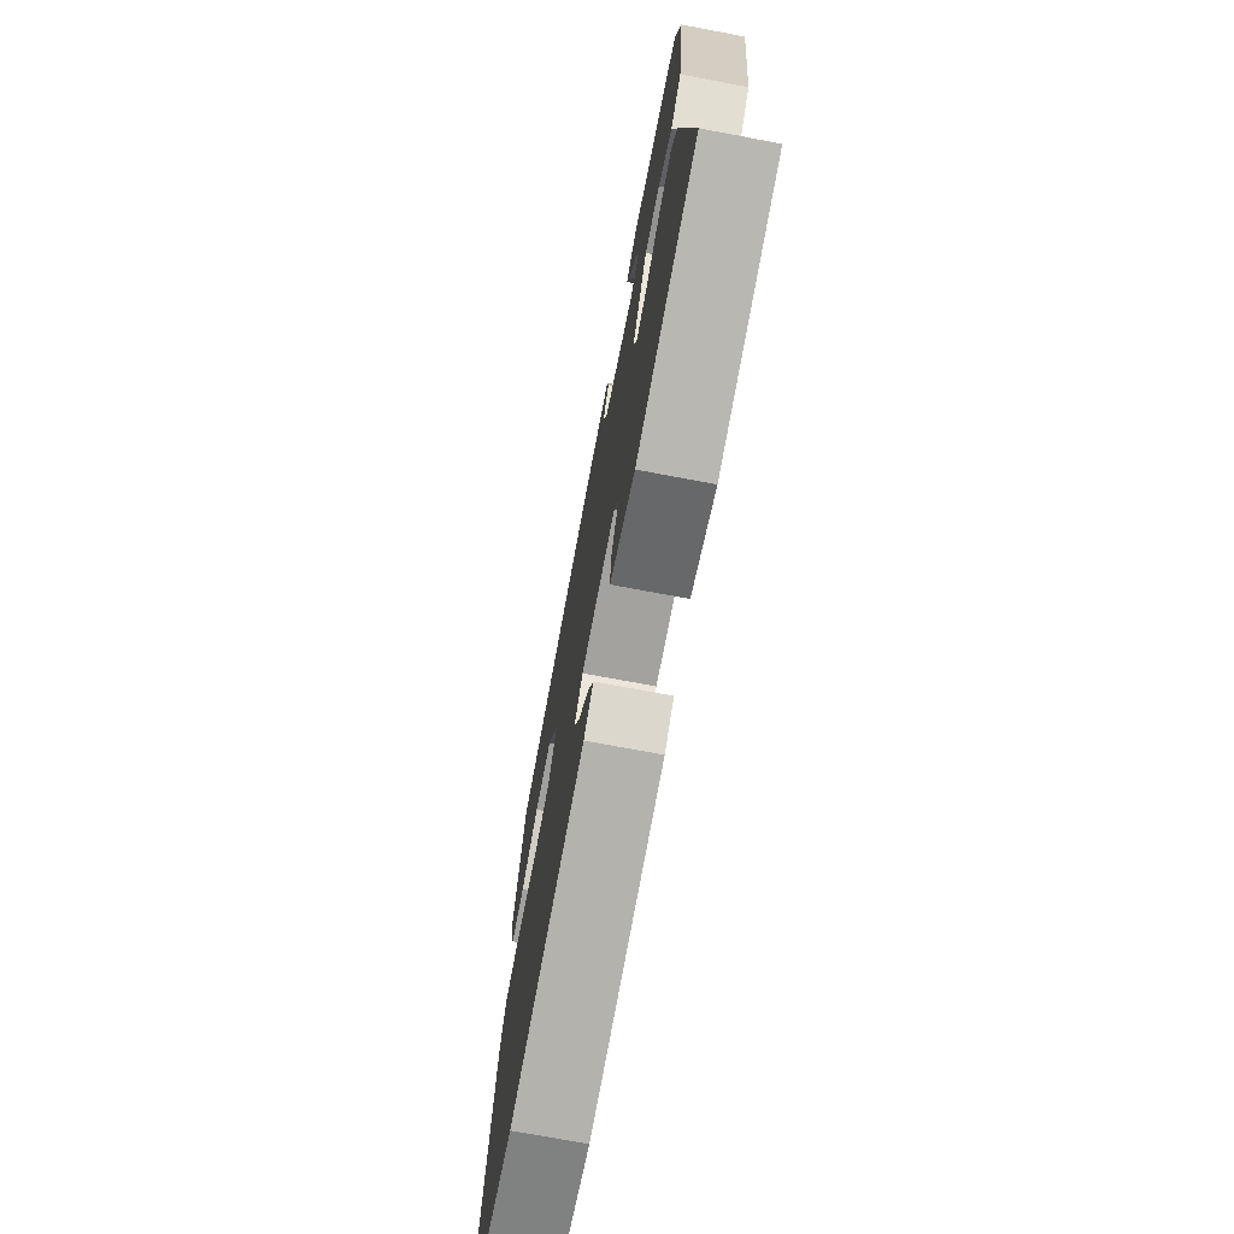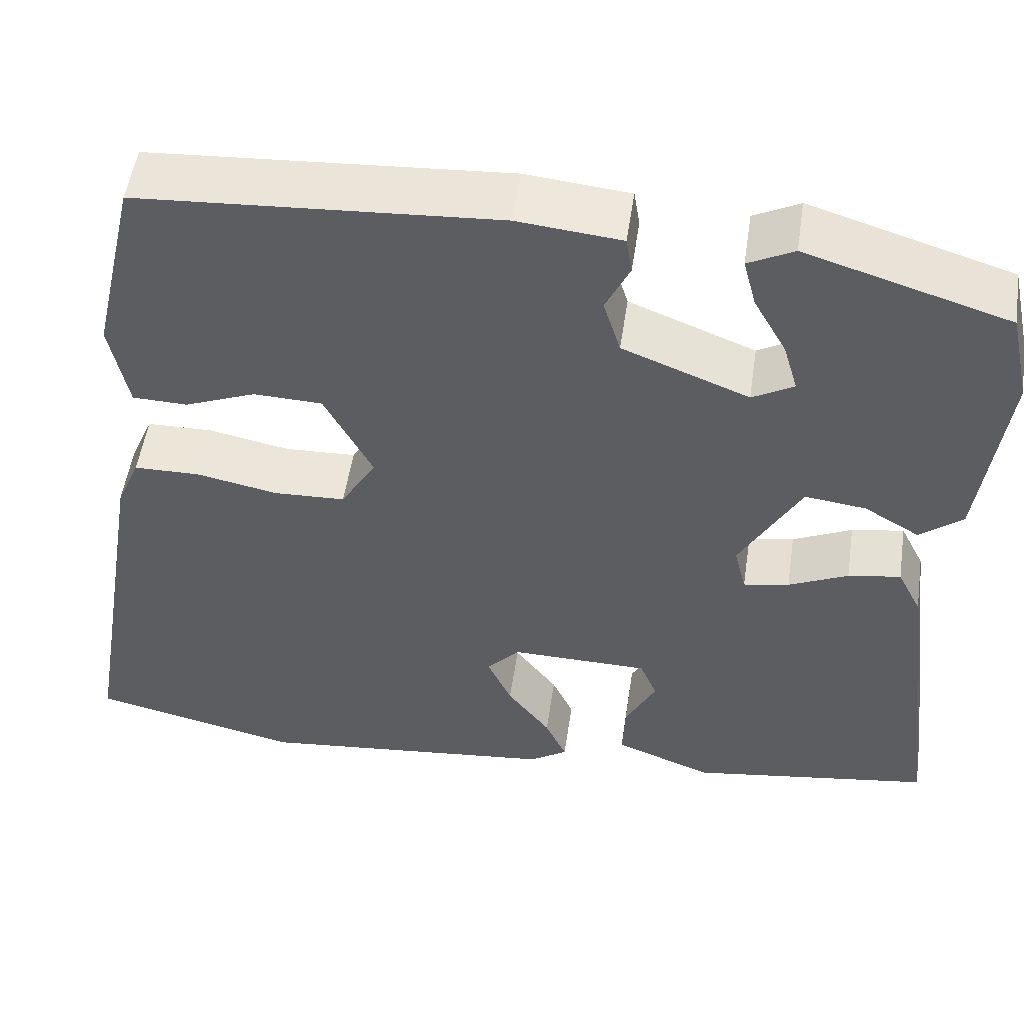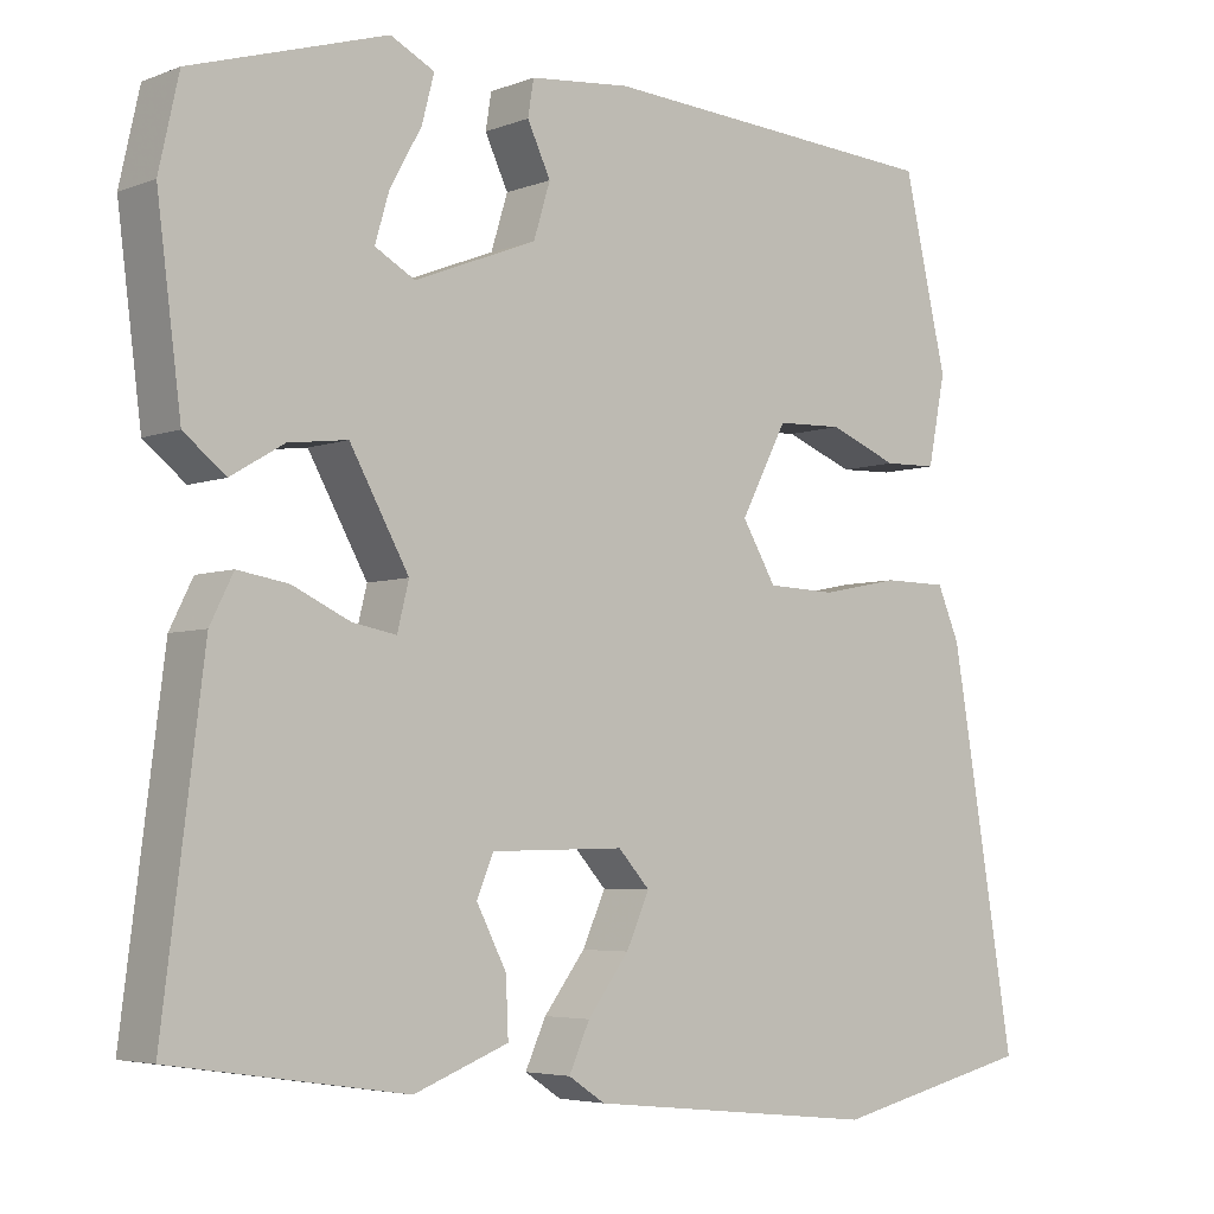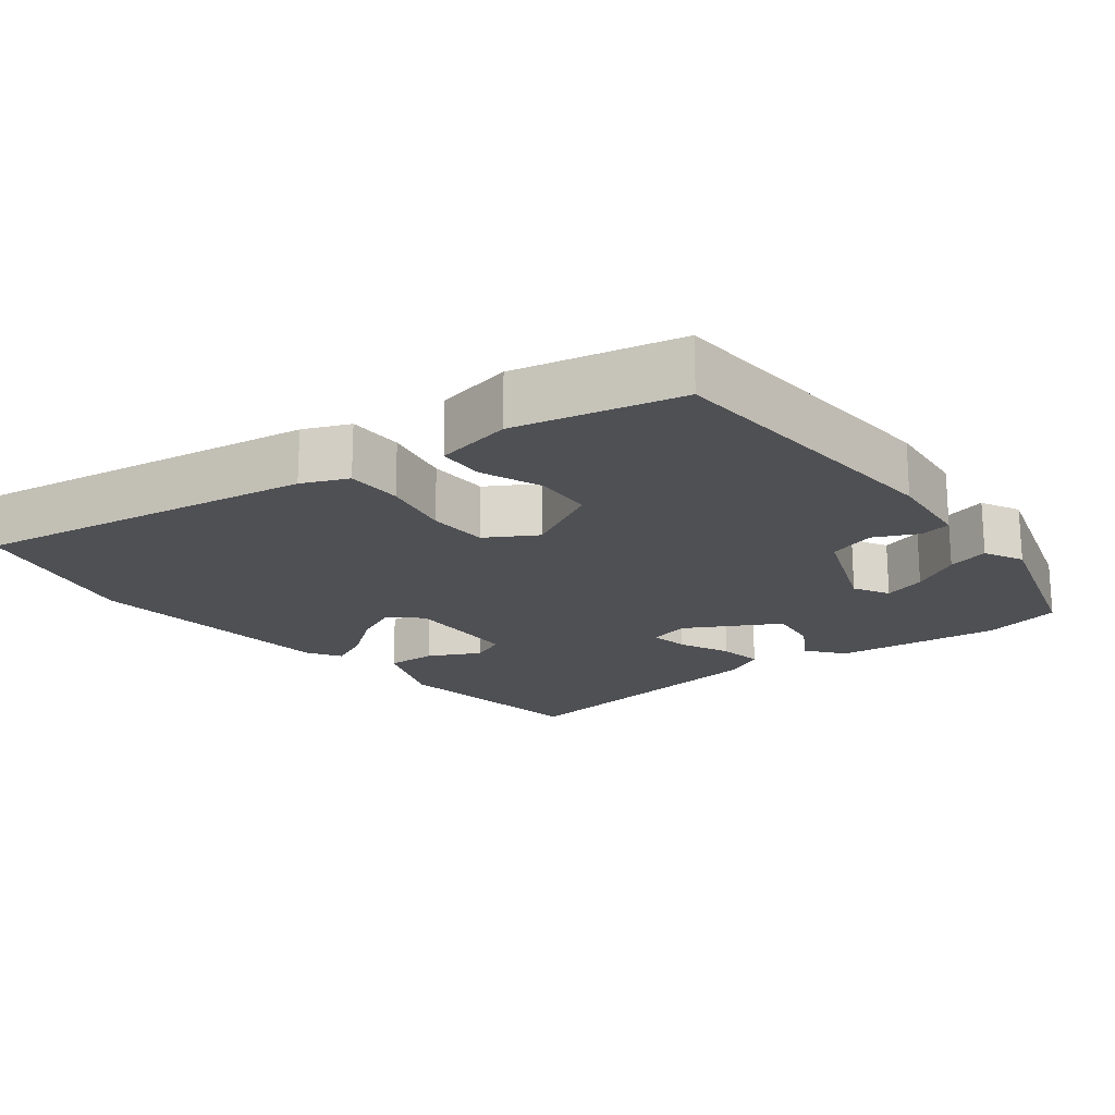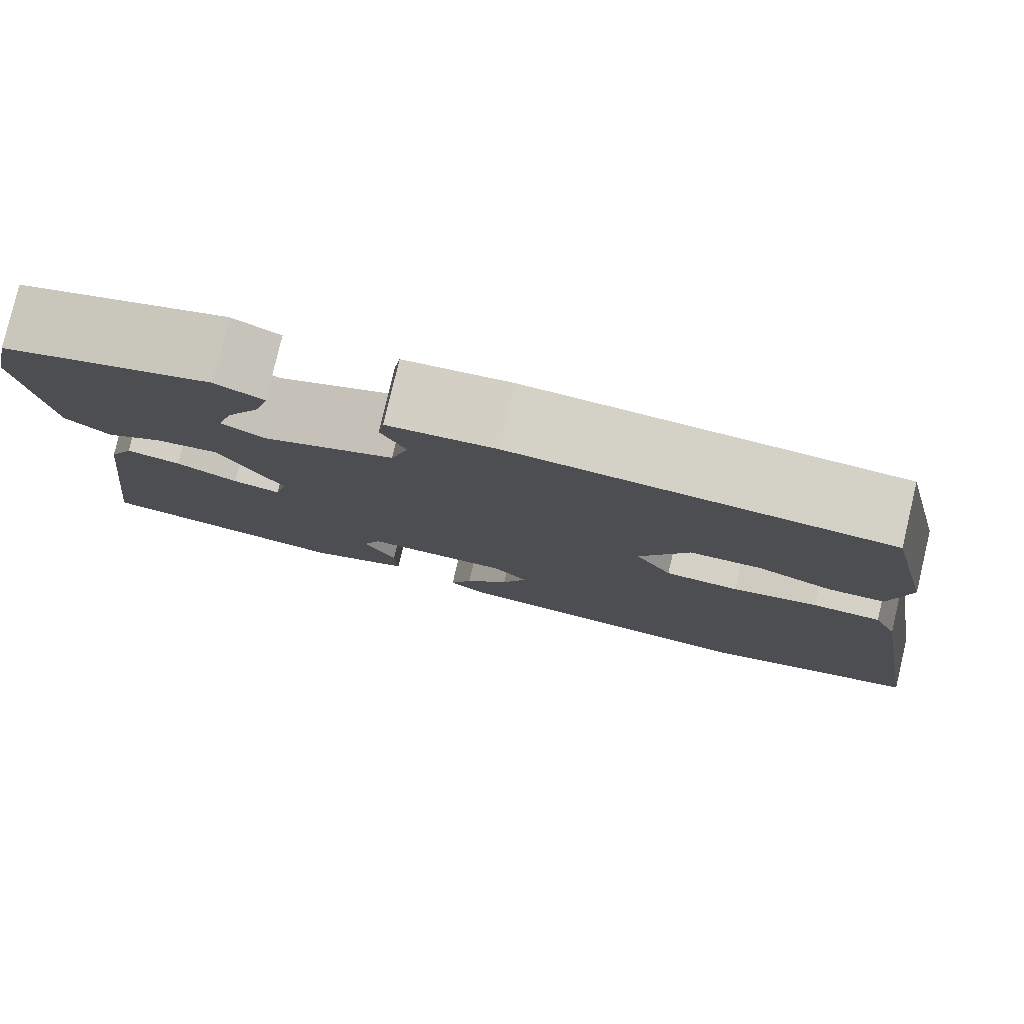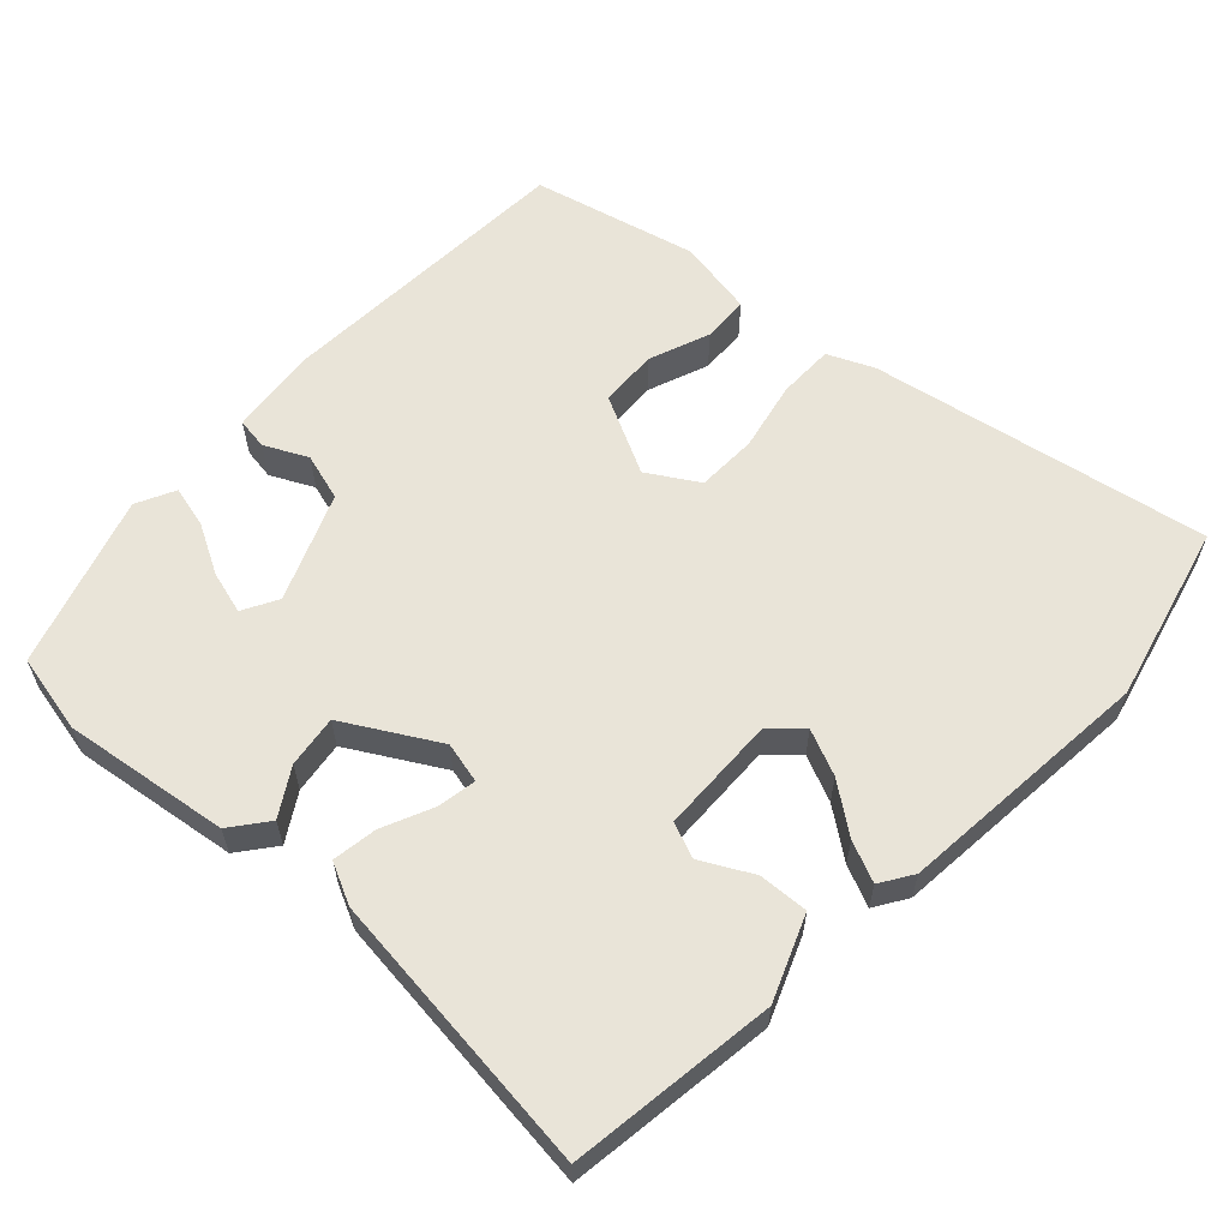
<metadata>
{"format":"obj","ext":"obj","renderer":"f3d","projection":"perspective","resolution":1024,"background":"white","views":[{"elev":-73.5,"azim":79.4,"up":"+Z"},{"elev":52.1,"azim":8.4,"up":"+Z"},{"elev":-4.7,"azim":140.2,"up":"+Z"},{"elev":-19.1,"azim":-52.0,"up":"+Y"},{"elev":79.8,"azim":-166.7,"up":"+Z"},{"elev":60.2,"azim":132.3,"up":"+Y"}]}
</metadata>
<code>
v -0.459 0.07 0.518
v -0.042 0.07 0.545
v 0.079 0.07 0.533
v 0.086 0.07 0.49
v 0.058 0.07 0.431
v 0.078 0.07 0.366
v 0.225 0.07 0.308
v 0.273 0.07 0.335
v 0.256 0.07 0.393
v 0.218 0.07 0.461
v 0.203 0.07 0.518
v 0.256 0.07 0.545
v 0.491 0.07 0.473
v 0.515 0.07 0.365
v 0.486 0.07 0.138
v 0.436 0.07 0.098
v 0.372 0.07 0.136
v 0.301 0.07 0.145
v 0.23 0.07 0.018
v 0.244 0.07 -0.038
v 0.297 0.07 -0.028
v 0.366 0.07 0.004
v 0.427 0.07 0.014
v 0.455 0.07 -0.042
v 0.504 0.07 -0.432
v 0.222 0.07 -0.474
v 0.108 0.07 -0.43
v 0.111 0.07 -0.362
v 0.147 0.07 -0.292
v 0.127 0.07 -0.244
v -0.034 0.07 -0.241
v -0.072 0.07 -0.283
v -0.044 0.07 -0.345
v 0.006 0.07 -0.411
v 0.031 0.07 -0.466
v -0.013 0.07 -0.495
v -0.364 0.07 -0.532
v -0.608 0.07 -0.475
v -0.53 0.07 -0.01
v -0.503 0.07 0.053
v -0.426 0.07 0.054
v -0.331 0.07 0.035
v -0.248 0.07 0.038
v -0.207 0.07 0.107
v -0.263 0.07 0.214
v -0.343 0.07 0.217
v -0.426 0.07 0.184
v -0.49 0.07 0.186
v -0.511 0.07 0.292
v -0.459 0 0.518
v -0.042 0 0.545
v 0.079 0 0.533
v 0.086 0 0.49
v 0.058 0 0.431
v 0.078 0 0.366
v 0.225 0 0.308
v 0.273 0 0.335
v 0.256 0 0.393
v 0.218 0 0.461
v 0.203 0 0.518
v 0.256 0 0.545
v 0.491 0 0.473
v 0.515 0 0.365
v 0.486 0 0.138
v 0.436 0 0.098
v 0.372 0 0.136
v 0.301 0 0.145
v 0.23 0 0.018
v 0.244 0 -0.038
v 0.297 0 -0.028
v 0.366 0 0.004
v 0.427 0 0.014
v 0.455 0 -0.042
v 0.504 0 -0.432
v 0.222 0 -0.474
v 0.108 0 -0.43
v 0.111 0 -0.362
v 0.147 0 -0.292
v 0.127 0 -0.244
v -0.034 0 -0.241
v -0.072 0 -0.283
v -0.044 0 -0.345
v 0.006 0 -0.411
v 0.031 0 -0.466
v -0.013 0 -0.495
v -0.364 0 -0.532
v -0.608 0 -0.475
v -0.53 0 -0.01
v -0.503 0 0.053
v -0.426 0 0.054
v -0.331 0 0.035
v -0.248 0 0.038
v -0.207 0 0.107
v -0.263 0 0.214
v -0.343 0 0.217
v -0.426 0 0.184
v -0.49 0 0.186
v -0.511 0 0.292
f 46 47 48 49
f 45 46 49 1
f 39 40 41 42
f 39 42 43
f 38 39 43
f 37 38 43
f 36 37 43 44
f 33 34 35 36
f 32 33 36
f 26 27 28 29
f 24 25 26 29
f 24 29 30
f 21 22 23 24
f 20 21 24 30
f 19 20 30 31
f 14 15 16 17
f 14 17 18
f 13 14 18
f 12 13 18
f 9 10 11 12
f 8 9 12
f 8 12 18
f 7 8 18 19
f 2 3 4 5
f 45 1 2 5
f 44 45 5 6
f 32 36 44
f 31 32 44 6
f 6 7 19 31
f 98 97 96 95
f 50 98 95 94
f 91 90 89 88
f 92 91 88
f 92 88 87
f 92 87 86
f 93 92 86 85
f 85 84 83 82
f 85 82 81
f 78 77 76 75
f 78 75 74 73
f 79 78 73
f 73 72 71 70
f 79 73 70 69
f 80 79 69 68
f 66 65 64 63
f 67 66 63
f 67 63 62
f 67 62 61
f 61 60 59 58
f 61 58 57
f 67 61 57
f 68 67 57 56
f 54 53 52 51
f 54 51 50 94
f 55 54 94 93
f 93 85 81
f 55 93 81 80
f 80 68 56 55
f 1 50 51 2
f 2 51 52 3
f 3 52 53 4
f 4 53 54 5
f 5 54 55 6
f 6 55 56 7
f 7 56 57 8
f 8 57 58 9
f 9 58 59 10
f 10 59 60 11
f 11 60 61 12
f 12 61 62 13
f 13 62 63 14
f 14 63 64 15
f 15 64 65 16
f 16 65 66 17
f 17 66 67 18
f 18 67 68 19
f 19 68 69 20
f 20 69 70 21
f 21 70 71 22
f 22 71 72 23
f 23 72 73 24
f 24 73 74 25
f 25 74 75 26
f 26 75 76 27
f 27 76 77 28
f 28 77 78 29
f 29 78 79 30
f 30 79 80 31
f 31 80 81 32
f 32 81 82 33
f 33 82 83 34
f 34 83 84 35
f 35 84 85 36
f 36 85 86 37
f 37 86 87 38
f 38 87 88 39
f 39 88 89 40
f 40 89 90 41
f 41 90 91 42
f 42 91 92 43
f 43 92 93 44
f 44 93 94 45
f 45 94 95 46
f 46 95 96 47
f 47 96 97 48
f 48 97 98 49
f 49 98 50 1

</code>
